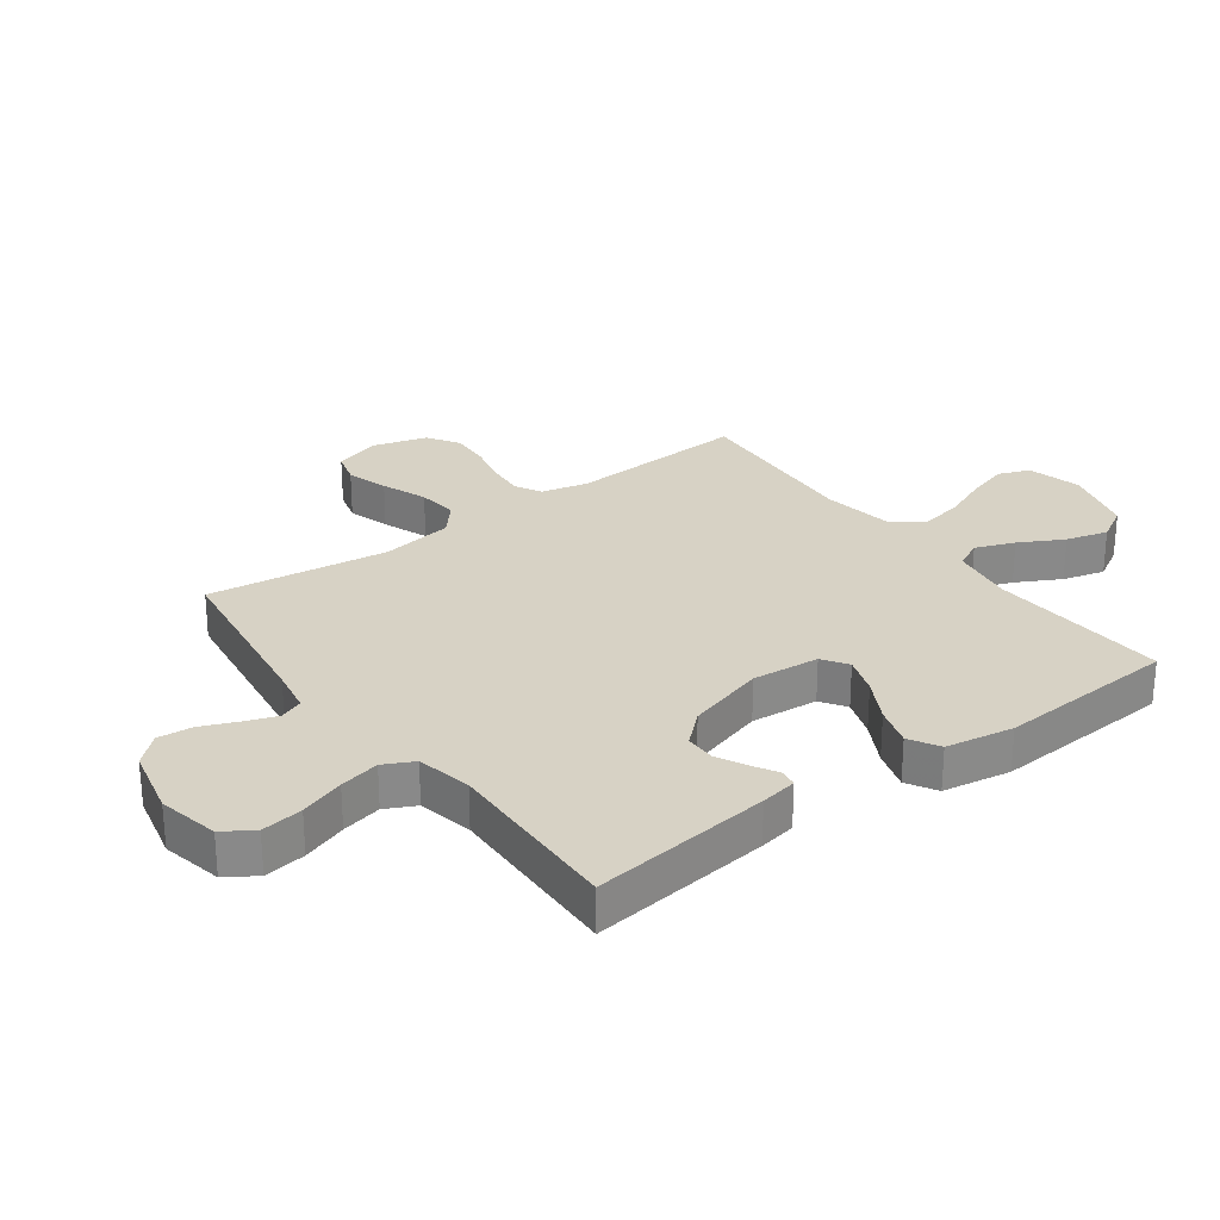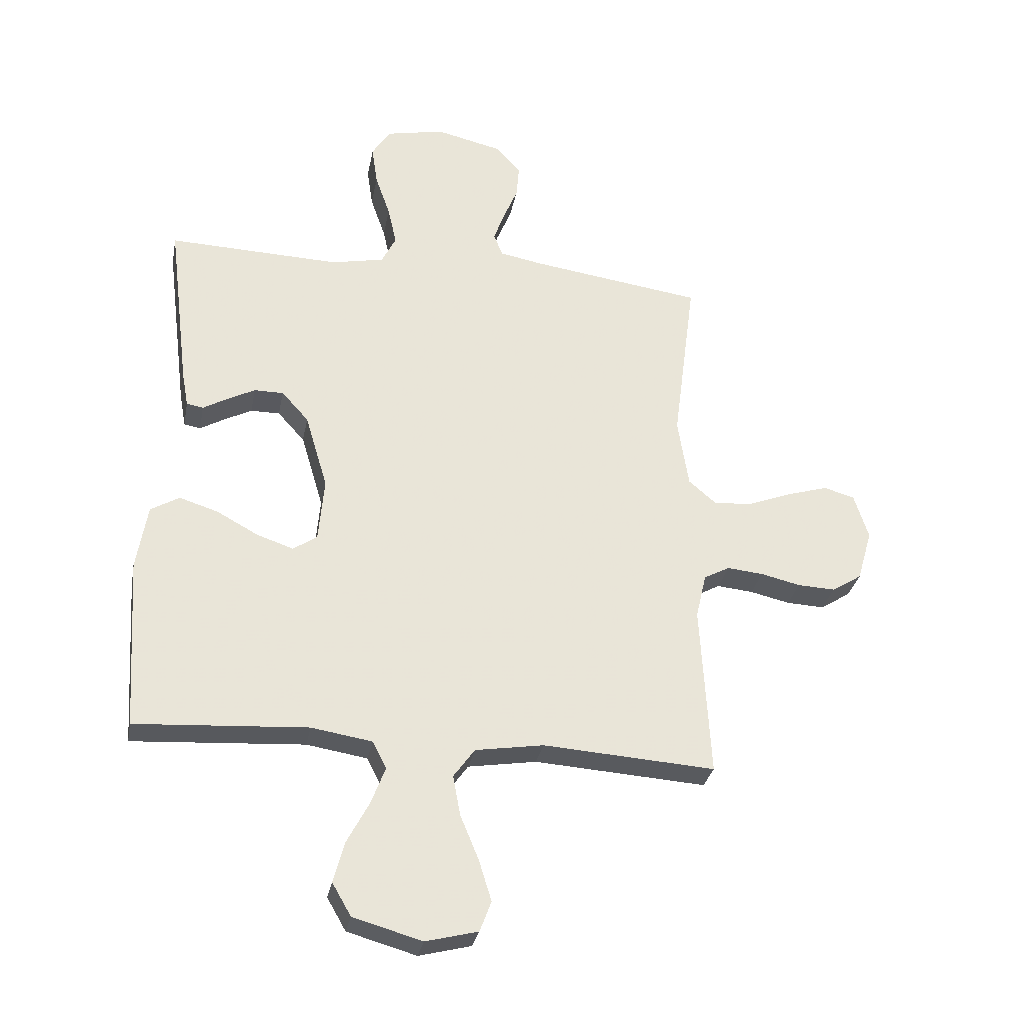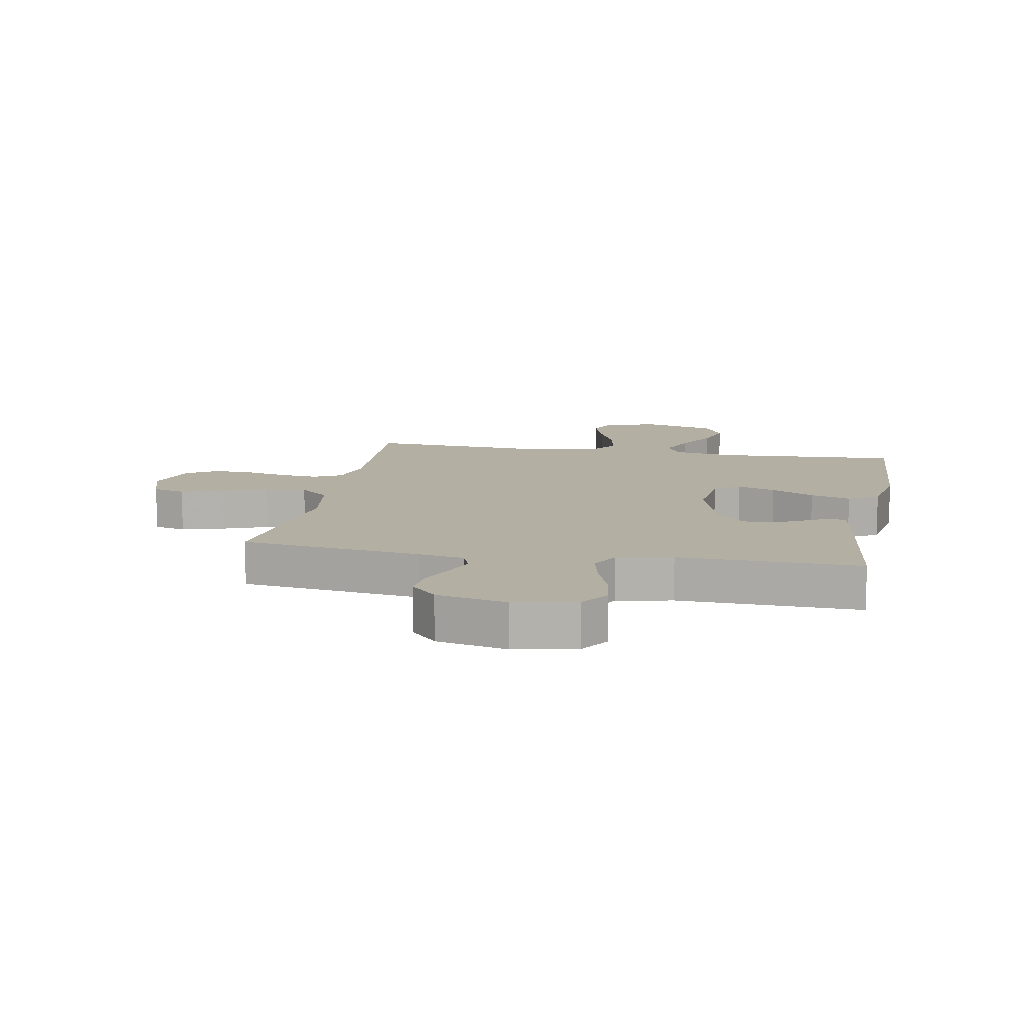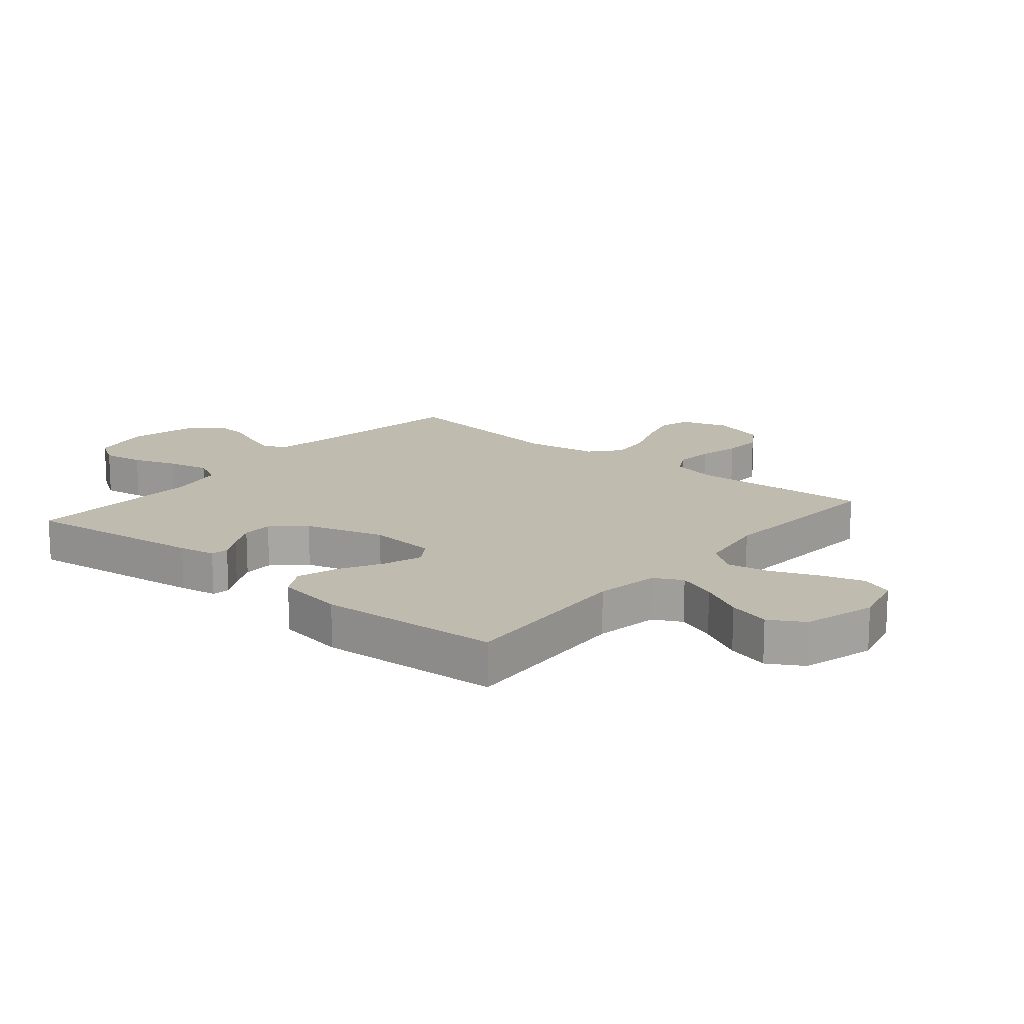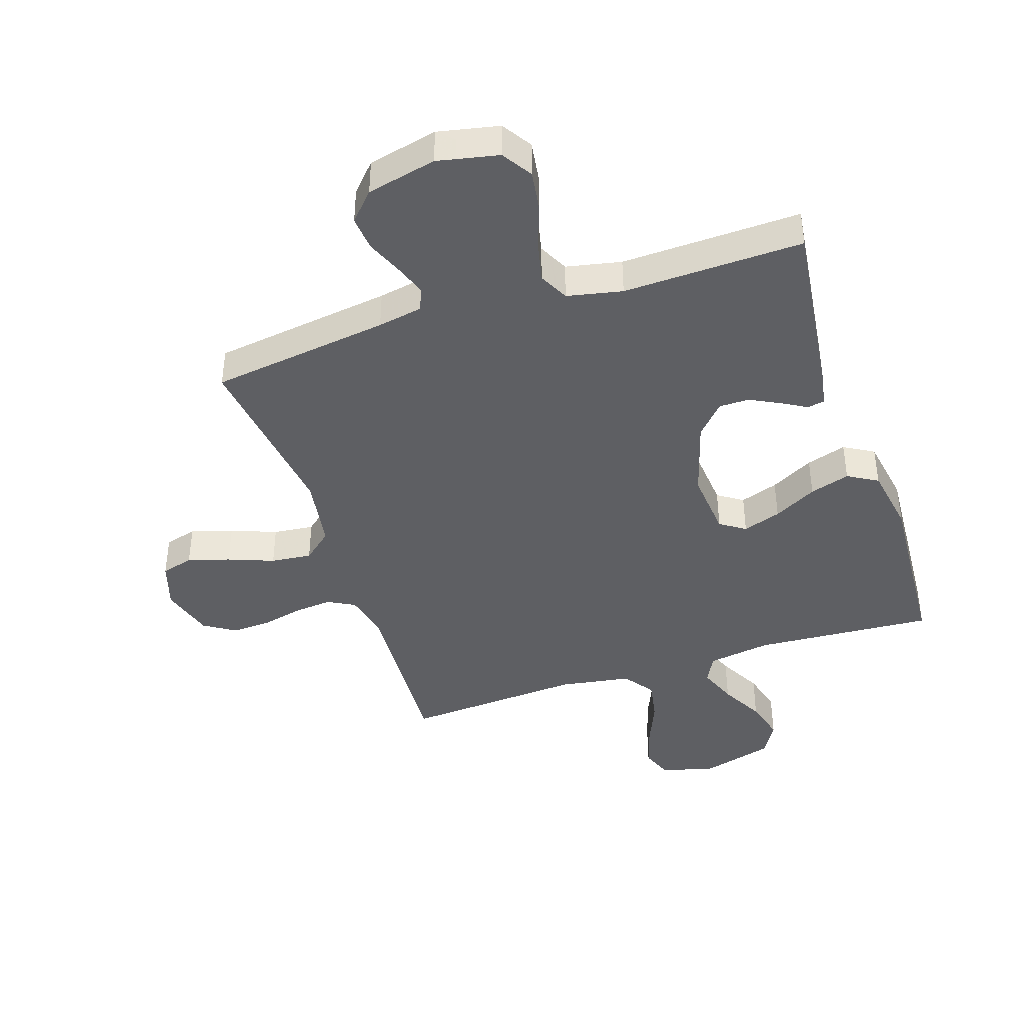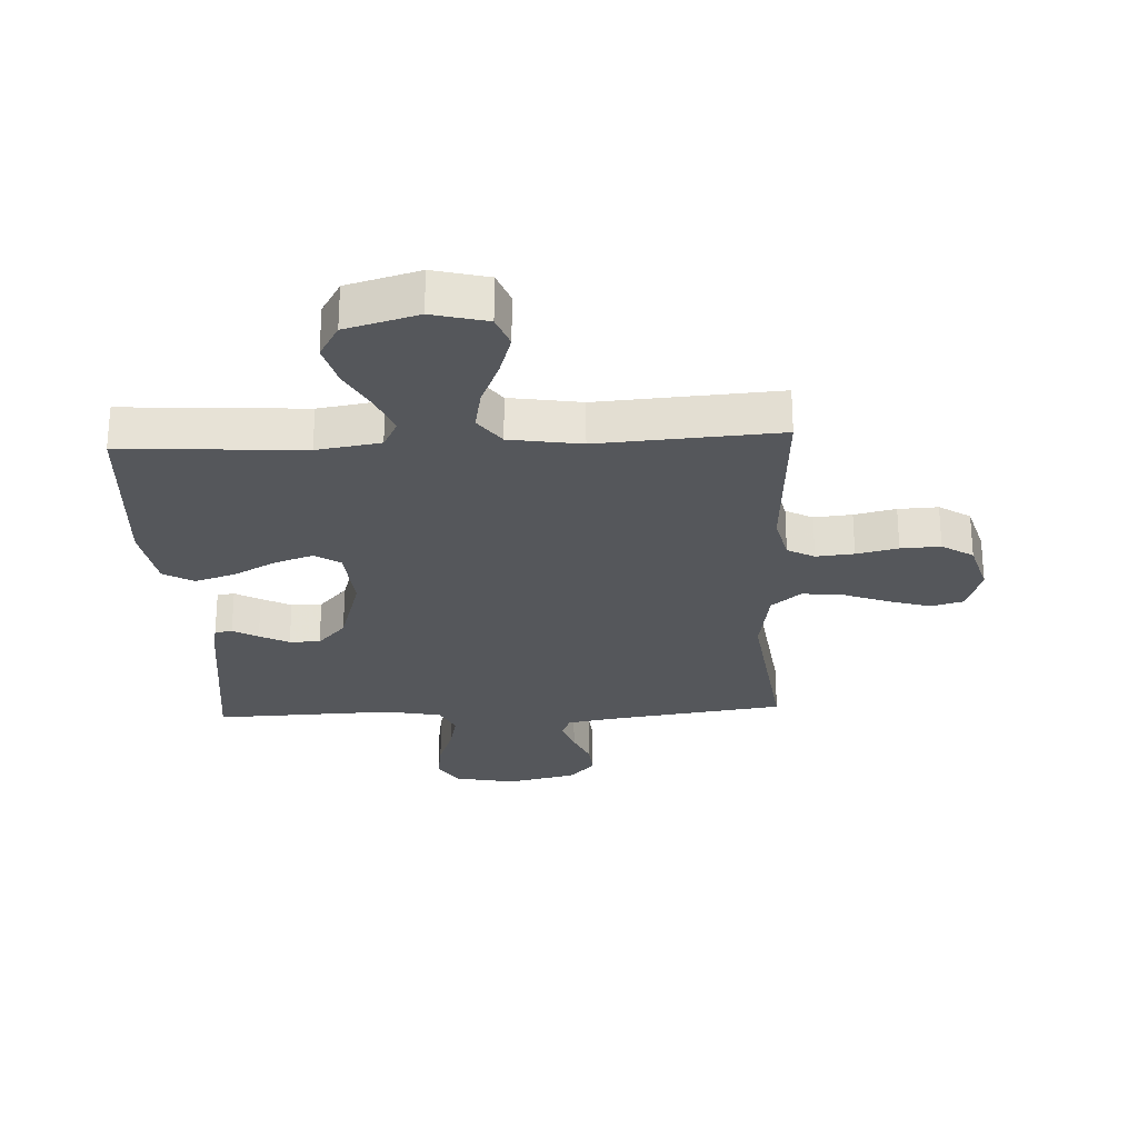
<metadata>
{"format":"obj","ext":"obj","renderer":"f3d","projection":"perspective","resolution":1024,"background":"white","views":[{"elev":27.3,"azim":53.6,"up":"+Y"},{"elev":-30.4,"azim":169.4,"up":"+Z"},{"elev":11.1,"azim":10.5,"up":"+Y"},{"elev":15.9,"azim":129.9,"up":"+Y"},{"elev":-41.5,"azim":18.2,"up":"+Y"},{"elev":-26.4,"azim":-177.2,"up":"+Y"}]}
</metadata>
<code>
v 0.5 0.07 0.5
v 0.463 0.07 0.2
v 0.452 0.07 0.139
v 0.423 0.07 0.134
v 0.381 0.07 0.158
v 0.332 0.07 0.183
v 0.281 0.07 0.183
v 0.234 0.07 0.131
v 0.195 0.07 0
v 0.205 0.07 -0.112
v 0.247 0.07 -0.14
v 0.311 0.07 -0.118
v 0.383 0.07 -0.079
v 0.45 0.07 -0.058
v 0.5 0.07 -0.087
v 0.519 0.07 -0.2
v 0.5 0.07 -0.5
v 0.2 0.07 -0.481
v 0.094 0.07 -0.498
v 0.07 0.07 -0.545
v 0.095 0.07 -0.61
v 0.134 0.07 -0.683
v 0.153 0.07 -0.753
v 0.12 0.07 -0.81
v 0 0.07 -0.844
v -0.091 0.07 -0.821
v -0.111 0.07 -0.768
v -0.089 0.07 -0.697
v -0.057 0.07 -0.62
v -0.044 0.07 -0.55
v -0.081 0.07 -0.499
v -0.2 0.07 -0.48
v -0.5 0.07 -0.5
v -0.483 0.07 -0.2
v -0.501 0.07 -0.122
v -0.546 0.07 -0.098
v -0.609 0.07 -0.104
v -0.678 0.07 -0.12
v -0.744 0.07 -0.123
v -0.796 0.07 -0.09
v -0.822 0.07 0
v -0.797 0.07 0.079
v -0.743 0.07 0.094
v -0.673 0.07 0.073
v -0.597 0.07 0.044
v -0.529 0.07 0.037
v -0.48 0.07 0.079
v -0.461 0.07 0.2
v -0.5 0.07 0.5
v -0.2 0.07 0.542
v -0.125 0.07 0.556
v -0.11 0.07 0.595
v -0.129 0.07 0.648
v -0.154 0.07 0.708
v -0.159 0.07 0.766
v -0.116 0.07 0.813
v 0 0.07 0.84
v 0.102 0.07 0.819
v 0.134 0.07 0.769
v 0.124 0.07 0.7
v 0.098 0.07 0.626
v 0.083 0.07 0.559
v 0.108 0.07 0.509
v 0.2 0.07 0.49
v 0.5 0 0.5
v 0.463 0 0.2
v 0.452 0 0.139
v 0.423 0 0.134
v 0.381 0 0.158
v 0.332 0 0.183
v 0.281 0 0.183
v 0.234 0 0.131
v 0.195 0 0
v 0.205 0 -0.112
v 0.247 0 -0.14
v 0.311 0 -0.118
v 0.383 0 -0.079
v 0.45 0 -0.058
v 0.5 0 -0.087
v 0.519 0 -0.2
v 0.5 0 -0.5
v 0.2 0 -0.481
v 0.094 0 -0.498
v 0.07 0 -0.545
v 0.095 0 -0.61
v 0.134 0 -0.683
v 0.153 0 -0.753
v 0.12 0 -0.81
v 0 0 -0.844
v -0.091 0 -0.821
v -0.111 0 -0.768
v -0.089 0 -0.697
v -0.057 0 -0.62
v -0.044 0 -0.55
v -0.081 0 -0.499
v -0.2 0 -0.48
v -0.5 0 -0.5
v -0.483 0 -0.2
v -0.501 0 -0.122
v -0.546 0 -0.098
v -0.609 0 -0.104
v -0.678 0 -0.12
v -0.744 0 -0.123
v -0.796 0 -0.09
v -0.822 0 0
v -0.797 0 0.079
v -0.743 0 0.094
v -0.673 0 0.073
v -0.597 0 0.044
v -0.529 0 0.037
v -0.48 0 0.079
v -0.461 0 0.2
v -0.5 0 0.5
v -0.2 0 0.542
v -0.125 0 0.556
v -0.11 0 0.595
v -0.129 0 0.648
v -0.154 0 0.708
v -0.159 0 0.766
v -0.116 0 0.813
v 0 0 0.84
v 0.102 0 0.819
v 0.134 0 0.769
v 0.124 0 0.7
v 0.098 0 0.626
v 0.083 0 0.559
v 0.108 0 0.509
v 0.2 0 0.49
f 59 60 61
f 58 59 61
f 57 58 61
f 56 57 61
f 55 56 61
f 54 55 61
f 53 54 61
f 52 53 61 62
f 51 52 62 63
f 48 49 50
f 51 63 64
f 50 51 64
f 48 50 64
f 47 48 64
f 43 44 45
f 42 43 45
f 41 42 45
f 40 41 45
f 39 40 45
f 38 39 45
f 37 38 45
f 36 37 45 46
f 47 64 1
f 46 47 1
f 36 46 1
f 35 36 1
f 27 28 29
f 26 27 29
f 25 26 29
f 24 25 29
f 23 24 29
f 22 23 29
f 21 22 29
f 20 21 29 30
f 19 20 30 31
f 16 17 18
f 15 16 18
f 14 15 18
f 13 14 18
f 12 13 18
f 19 31 32
f 18 19 32
f 12 18 32
f 11 12 32
f 3 4 5
f 2 3 5
f 1 2 5
f 1 5 6
f 34 35 1
f 32 33 34
f 11 32 34
f 10 11 34
f 9 10 34
f 8 9 34
f 7 8 34 1
f 1 6 7
f 125 124 123
f 125 123 122
f 125 122 121
f 125 121 120
f 125 120 119
f 125 119 118
f 125 118 117
f 126 125 117 116
f 127 126 116 115
f 114 113 112
f 128 127 115
f 128 115 114
f 128 114 112
f 128 112 111
f 109 108 107
f 109 107 106
f 109 106 105
f 109 105 104
f 109 104 103
f 109 103 102
f 109 102 101
f 110 109 101 100
f 65 128 111
f 65 111 110
f 65 110 100
f 65 100 99
f 93 92 91
f 93 91 90
f 93 90 89
f 93 89 88
f 93 88 87
f 93 87 86
f 93 86 85
f 94 93 85 84
f 95 94 84 83
f 82 81 80
f 82 80 79
f 82 79 78
f 82 78 77
f 82 77 76
f 96 95 83
f 96 83 82
f 96 82 76
f 96 76 75
f 69 68 67
f 69 67 66
f 69 66 65
f 70 69 65
f 65 99 98
f 98 97 96
f 98 96 75
f 98 75 74
f 98 74 73
f 98 73 72
f 65 98 72 71
f 71 70 65
f 1 65 66 2
f 2 66 67 3
f 3 67 68 4
f 4 68 69 5
f 5 69 70 6
f 6 70 71 7
f 7 71 72 8
f 8 72 73 9
f 9 73 74 10
f 10 74 75 11
f 11 75 76 12
f 12 76 77 13
f 13 77 78 14
f 14 78 79 15
f 15 79 80 16
f 16 80 81 17
f 17 81 82 18
f 18 82 83 19
f 19 83 84 20
f 20 84 85 21
f 21 85 86 22
f 22 86 87 23
f 23 87 88 24
f 24 88 89 25
f 25 89 90 26
f 26 90 91 27
f 27 91 92 28
f 28 92 93 29
f 29 93 94 30
f 30 94 95 31
f 31 95 96 32
f 32 96 97 33
f 33 97 98 34
f 34 98 99 35
f 35 99 100 36
f 36 100 101 37
f 37 101 102 38
f 38 102 103 39
f 39 103 104 40
f 40 104 105 41
f 41 105 106 42
f 42 106 107 43
f 43 107 108 44
f 44 108 109 45
f 45 109 110 46
f 46 110 111 47
f 47 111 112 48
f 48 112 113 49
f 49 113 114 50
f 50 114 115 51
f 51 115 116 52
f 52 116 117 53
f 53 117 118 54
f 54 118 119 55
f 55 119 120 56
f 56 120 121 57
f 57 121 122 58
f 58 122 123 59
f 59 123 124 60
f 60 124 125 61
f 61 125 126 62
f 62 126 127 63
f 63 127 128 64
f 64 128 65 1

</code>
